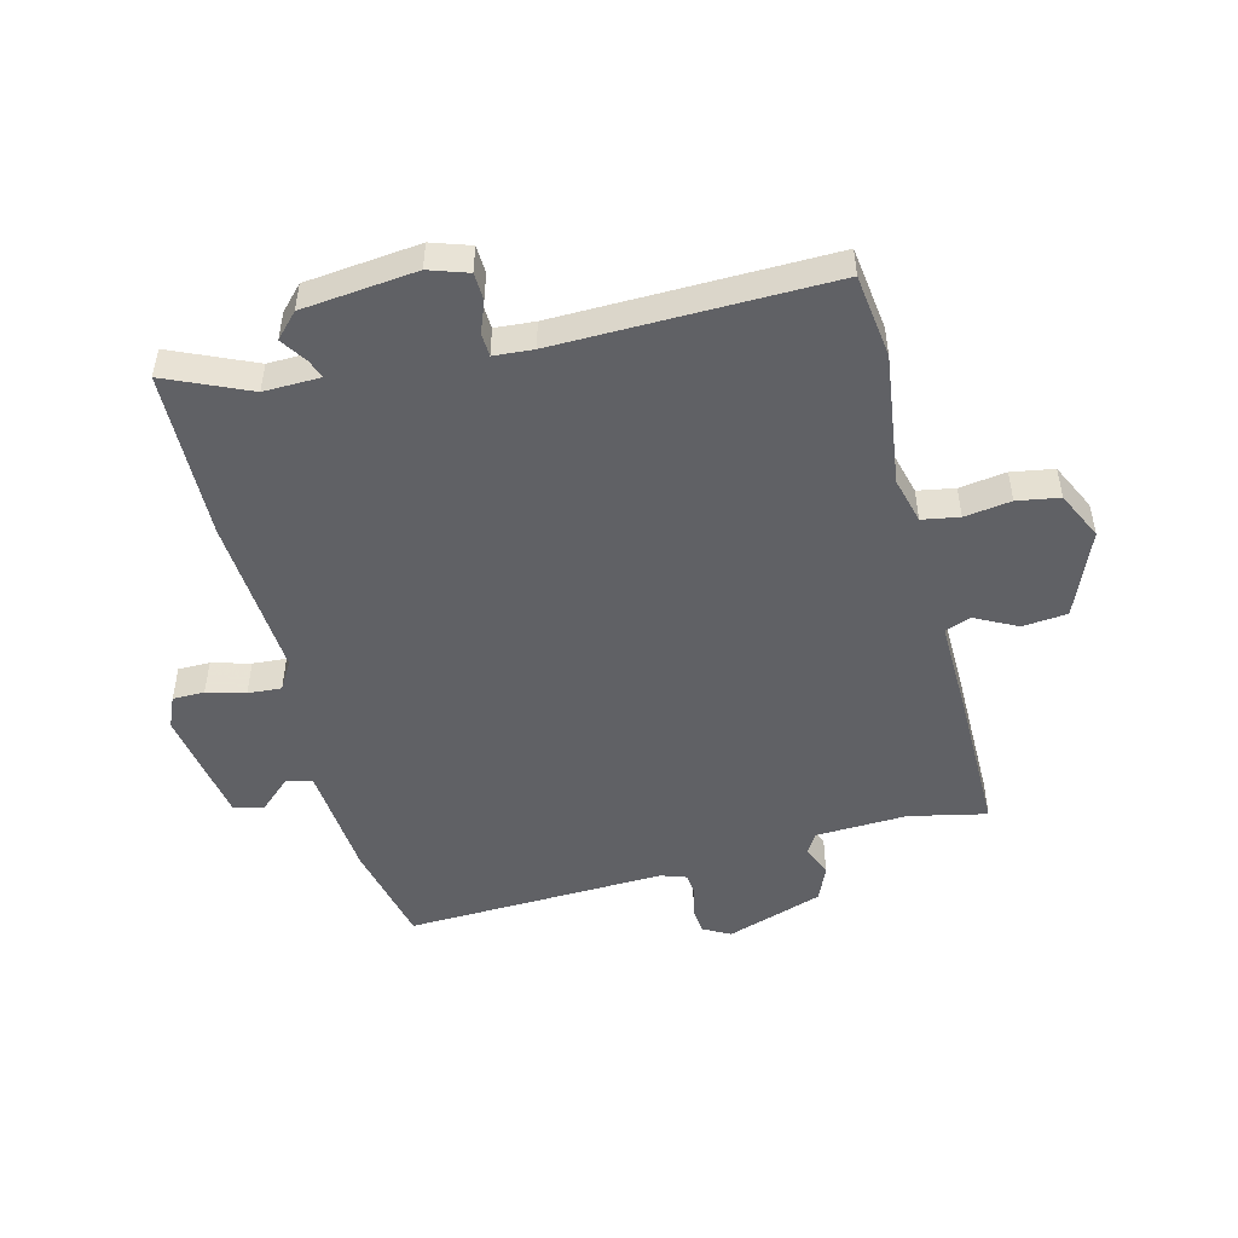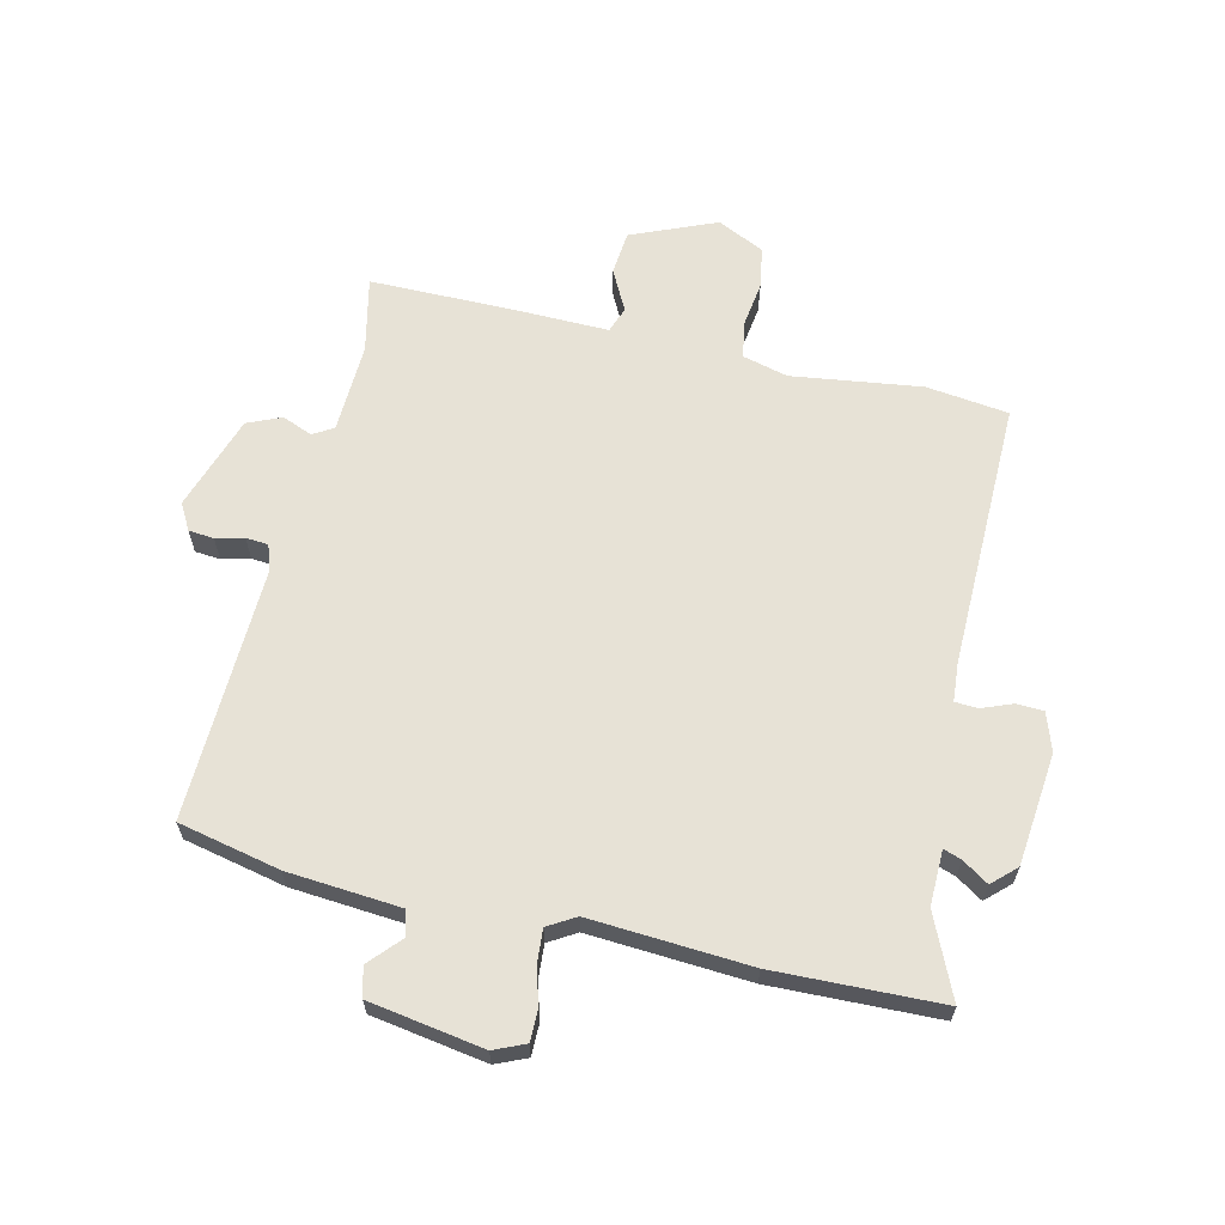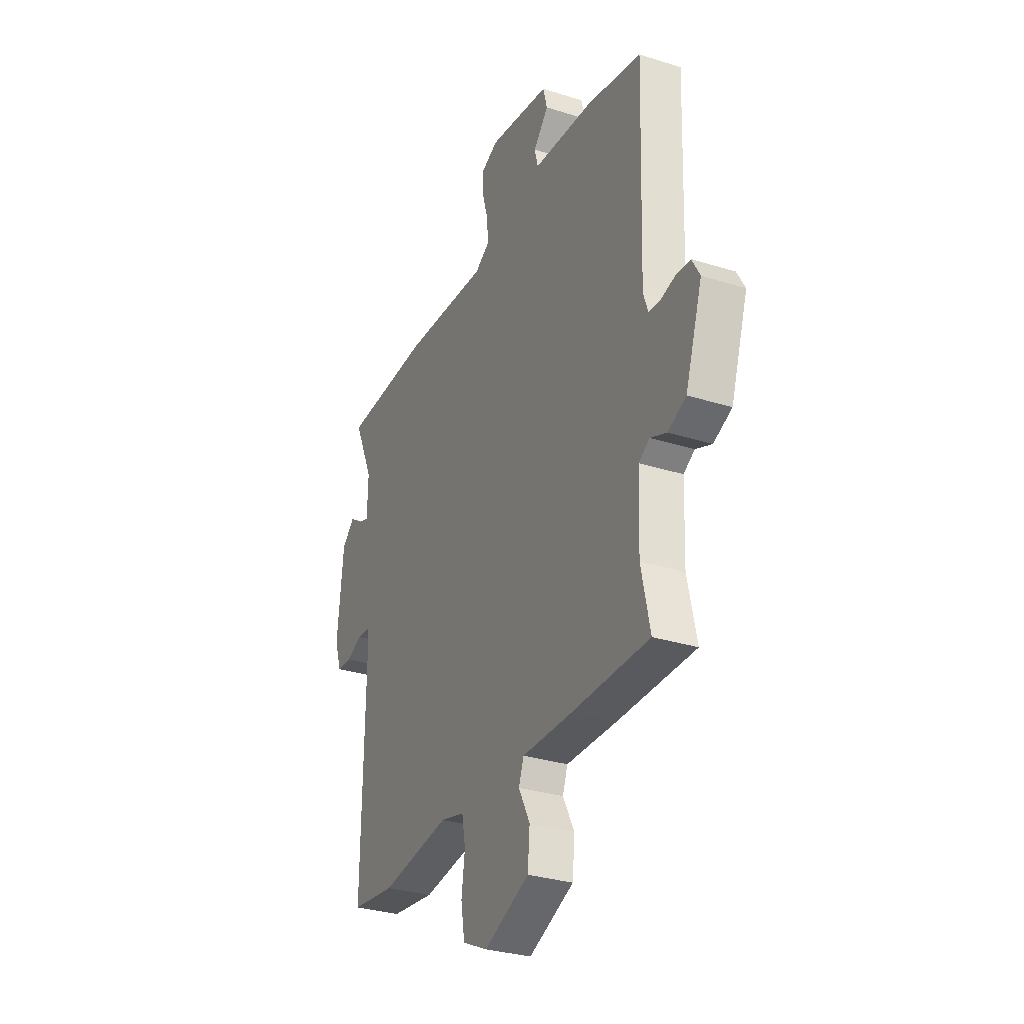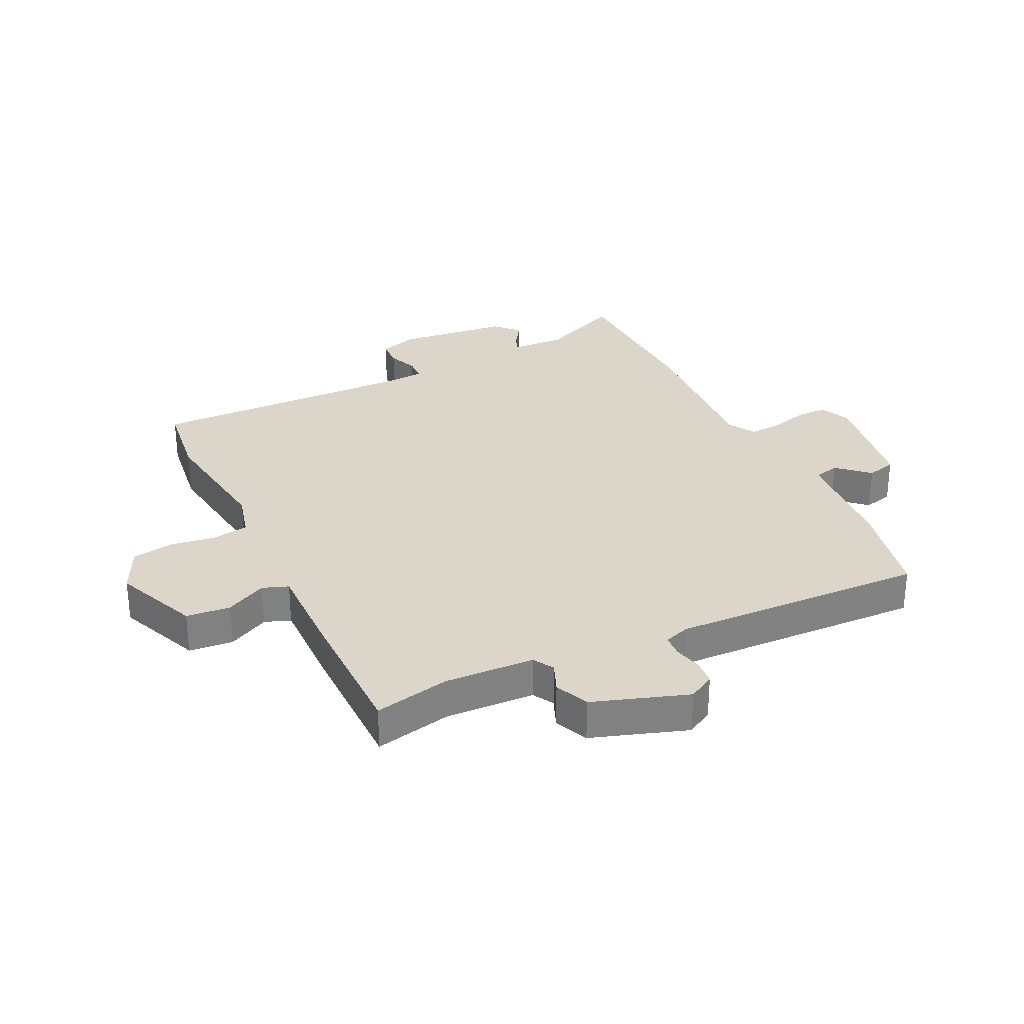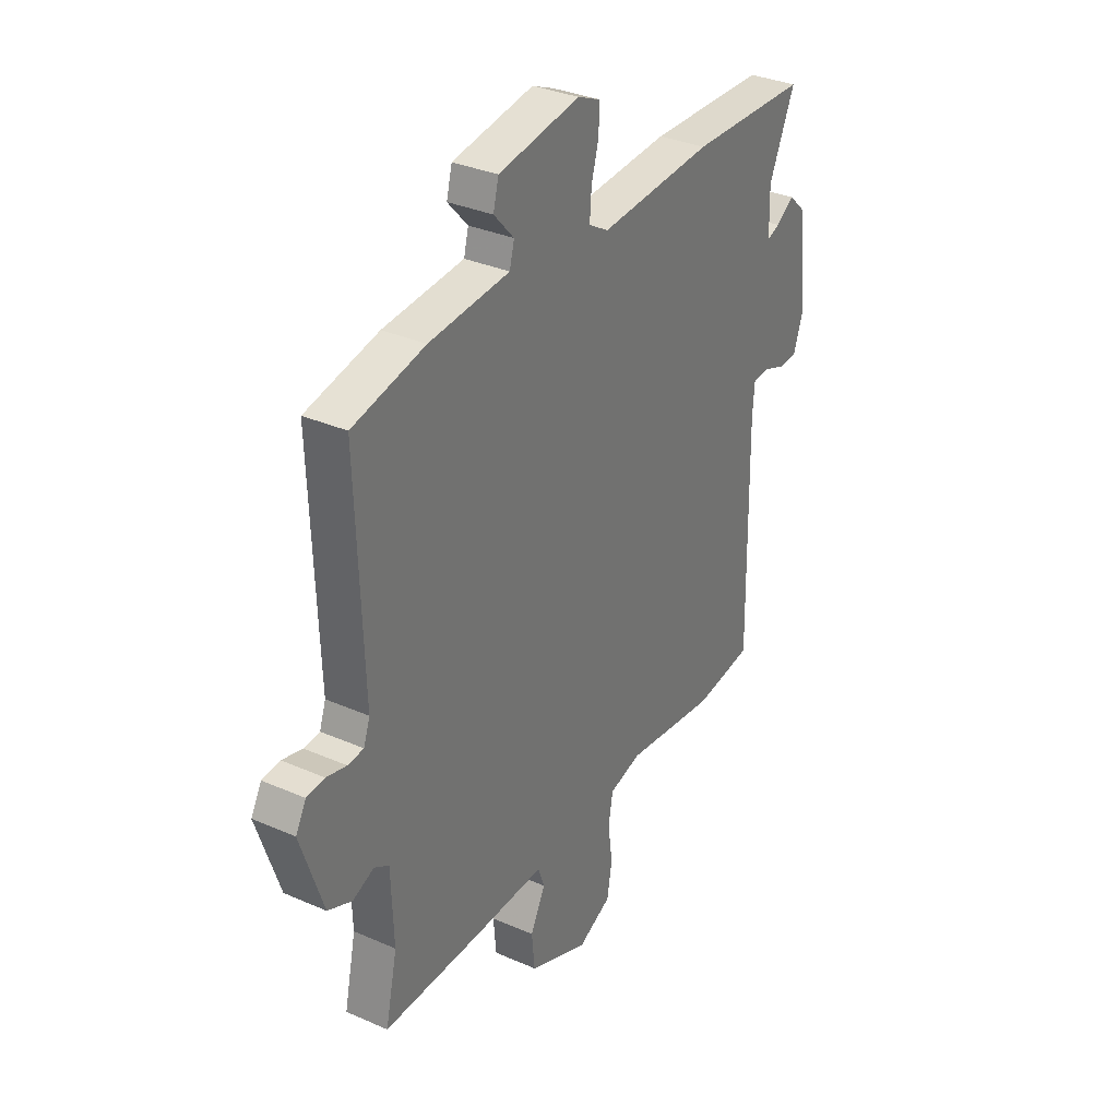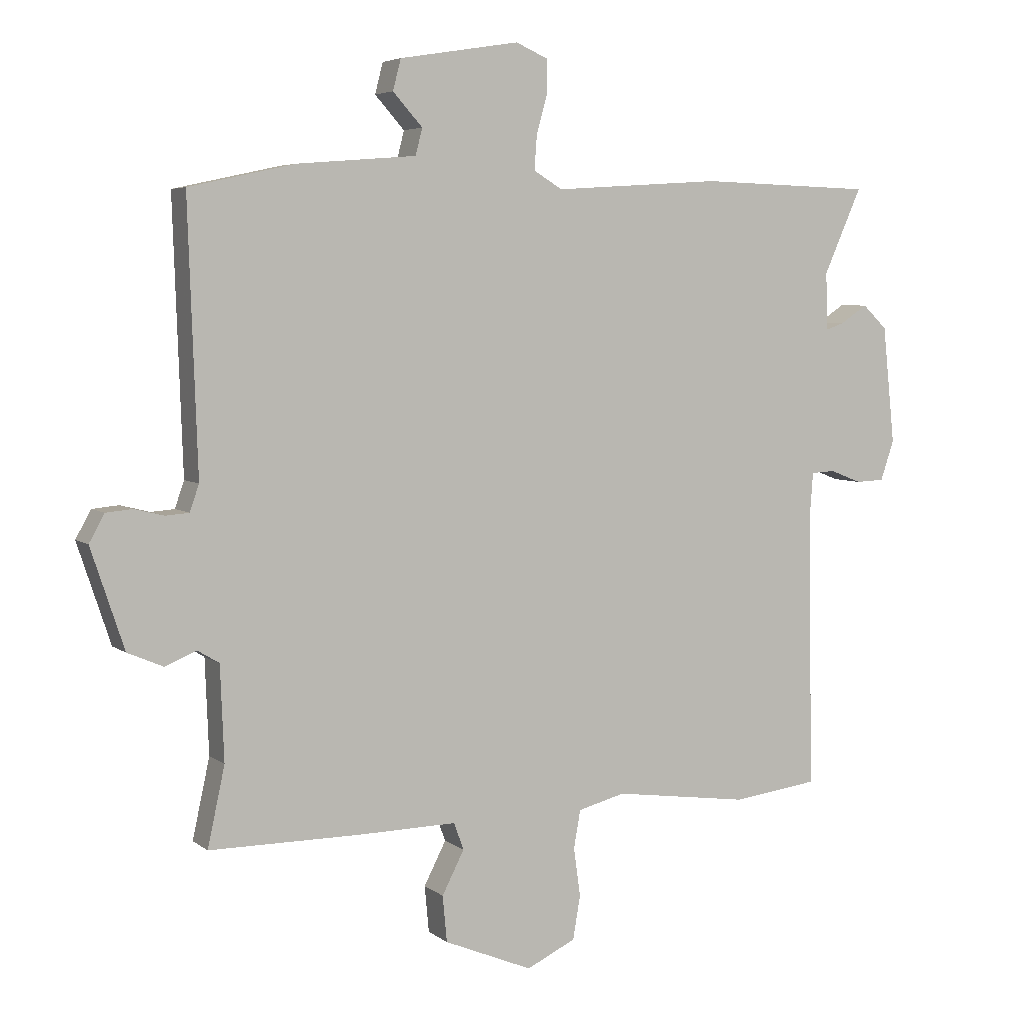
<metadata>
{"format":"obj","ext":"obj","renderer":"f3d","projection":"perspective","resolution":1024,"background":"white","views":[{"elev":-49.6,"azim":104.4,"up":"+Y"},{"elev":63.5,"azim":13.1,"up":"+Y"},{"elev":-30.9,"azim":-114.3,"up":"+Z"},{"elev":30.1,"azim":-115.7,"up":"+Y"},{"elev":33.1,"azim":-58.8,"up":"+Z"},{"elev":5.1,"azim":-25.9,"up":"+Z"}]}
</metadata>
<code>
v 0.529 0.07 -0.496
v 0.389 0.07 -0.514
v 0.168 0.07 -0.484
v 0.091 0.07 -0.504
v 0.08 0.07 -0.566
v 0.091 0.07 -0.644
v 0.079 0.07 -0.715
v -0.001 0.07 -0.753
v -0.145 0.07 -0.693
v -0.152 0.07 -0.618
v -0.116 0.07 -0.548
v -0.132 0.07 -0.504
v -0.293 0.07 -0.507
v -0.538 0.07 -0.507
v -0.51 0.07 -0.378
v -0.516 0.07 -0.225
v -0.551 0.07 -0.204
v -0.602 0.07 -0.225
v -0.66 0.07 -0.2
v -0.714 0.07 -0.038
v -0.689 0.07 0.007
v -0.646 0.07 0.011
v -0.598 0.07 -0.001
v -0.56 0.07 0.002
v -0.545 0.07 0.045
v -0.56 0.07 0.479
v -0.387 0.07 0.517
v -0.194 0.07 0.533
v -0.183 0.07 0.576
v -0.231 0.07 0.629
v -0.218 0.07 0.679
v -0.023 0.07 0.711
v 0.03 0.07 0.688
v 0.03 0.07 0.635
v 0.012 0.07 0.571
v 0.008 0.07 0.515
v 0.055 0.07 0.487
v 0.327 0.07 0.505
v 0.611 0.07 0.497
v 0.549 0.07 0.358
v 0.551 0.07 0.264
v 0.582 0.07 0.275
v 0.626 0.07 0.304
v 0.666 0.07 0.266
v 0.686 0.07 0.075
v 0.664 0.07 0.01
v 0.618 0.07 0.008
v 0.566 0.07 0.028
v 0.527 0.07 0.026
v 0.522 0.07 -0.04
v 0.529 0 -0.496
v 0.389 0 -0.514
v 0.168 0 -0.484
v 0.091 0 -0.504
v 0.08 0 -0.566
v 0.091 0 -0.644
v 0.079 0 -0.715
v -0.001 0 -0.753
v -0.145 0 -0.693
v -0.152 0 -0.618
v -0.116 0 -0.548
v -0.132 0 -0.504
v -0.293 0 -0.507
v -0.538 0 -0.507
v -0.51 0 -0.378
v -0.516 0 -0.225
v -0.551 0 -0.204
v -0.602 0 -0.225
v -0.66 0 -0.2
v -0.714 0 -0.038
v -0.689 0 0.007
v -0.646 0 0.011
v -0.598 0 -0.001
v -0.56 0 0.002
v -0.545 0 0.045
v -0.56 0 0.479
v -0.387 0 0.517
v -0.194 0 0.533
v -0.183 0 0.576
v -0.231 0 0.629
v -0.218 0 0.679
v -0.023 0 0.711
v 0.03 0 0.688
v 0.03 0 0.635
v 0.012 0 0.571
v 0.008 0 0.515
v 0.055 0 0.487
v 0.327 0 0.505
v 0.611 0 0.497
v 0.549 0 0.358
v 0.551 0 0.264
v 0.582 0 0.275
v 0.626 0 0.304
v 0.666 0 0.266
v 0.686 0 0.075
v 0.664 0 0.01
v 0.618 0 0.008
v 0.566 0 0.028
v 0.527 0 0.026
v 0.522 0 -0.04
f 46 47 48
f 45 46 48
f 44 45 48
f 43 44 48
f 42 43 48
f 41 42 48 49
f 40 41 49
f 37 38 39 40
f 37 40 49 50
f 33 34 35
f 32 33 35
f 31 32 35
f 30 31 35
f 29 30 35
f 28 29 35 36
f 1 2 3
f 50 1 3
f 37 50 3
f 36 37 3
f 28 36 3
f 27 28 3
f 26 27 3
f 25 26 3
f 21 22 23
f 20 21 23
f 19 20 23
f 18 19 23
f 17 18 23
f 16 17 23 24
f 12 13 14 15
f 12 15 16
f 9 10 11
f 8 9 11
f 7 8 11
f 6 7 11
f 5 6 11
f 4 5 11 12
f 16 24 25
f 12 16 25
f 4 12 25
f 3 4 25
f 98 97 96
f 98 96 95
f 98 95 94
f 98 94 93
f 98 93 92
f 99 98 92 91
f 99 91 90
f 90 89 88 87
f 100 99 90 87
f 85 84 83
f 85 83 82
f 85 82 81
f 85 81 80
f 85 80 79
f 86 85 79 78
f 53 52 51
f 53 51 100
f 53 100 87
f 53 87 86
f 53 86 78
f 53 78 77
f 53 77 76
f 53 76 75
f 73 72 71
f 73 71 70
f 73 70 69
f 73 69 68
f 73 68 67
f 74 73 67 66
f 65 64 63 62
f 66 65 62
f 61 60 59
f 61 59 58
f 61 58 57
f 61 57 56
f 61 56 55
f 62 61 55 54
f 75 74 66
f 75 66 62
f 75 62 54
f 75 54 53
f 1 51 52 2
f 2 52 53 3
f 3 53 54 4
f 4 54 55 5
f 5 55 56 6
f 6 56 57 7
f 7 57 58 8
f 8 58 59 9
f 9 59 60 10
f 10 60 61 11
f 11 61 62 12
f 12 62 63 13
f 13 63 64 14
f 14 64 65 15
f 15 65 66 16
f 16 66 67 17
f 17 67 68 18
f 18 68 69 19
f 19 69 70 20
f 20 70 71 21
f 21 71 72 22
f 22 72 73 23
f 23 73 74 24
f 24 74 75 25
f 25 75 76 26
f 26 76 77 27
f 27 77 78 28
f 28 78 79 29
f 29 79 80 30
f 30 80 81 31
f 31 81 82 32
f 32 82 83 33
f 33 83 84 34
f 34 84 85 35
f 35 85 86 36
f 36 86 87 37
f 37 87 88 38
f 38 88 89 39
f 39 89 90 40
f 40 90 91 41
f 41 91 92 42
f 42 92 93 43
f 43 93 94 44
f 44 94 95 45
f 45 95 96 46
f 46 96 97 47
f 47 97 98 48
f 48 98 99 49
f 49 99 100 50
f 50 100 51 1

</code>
